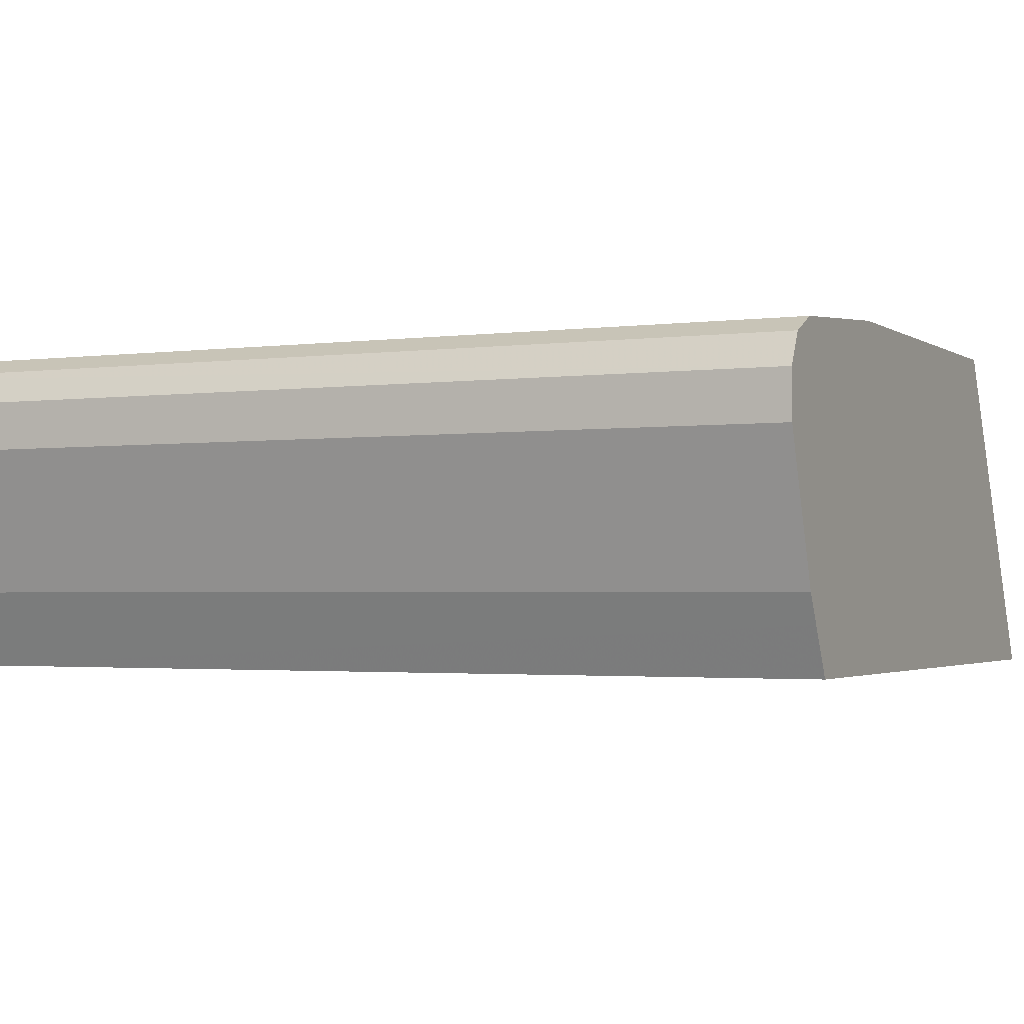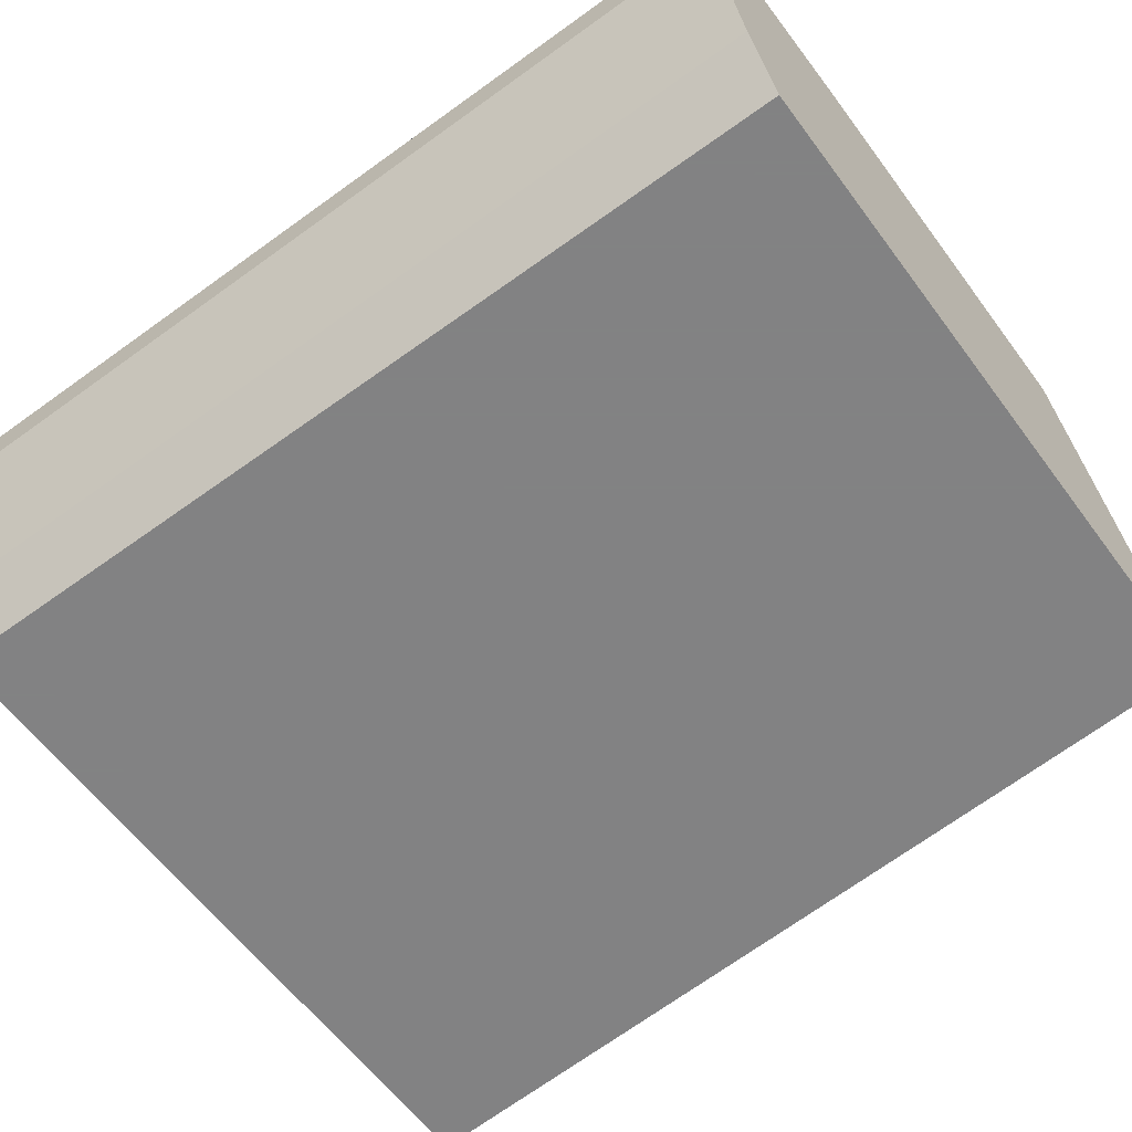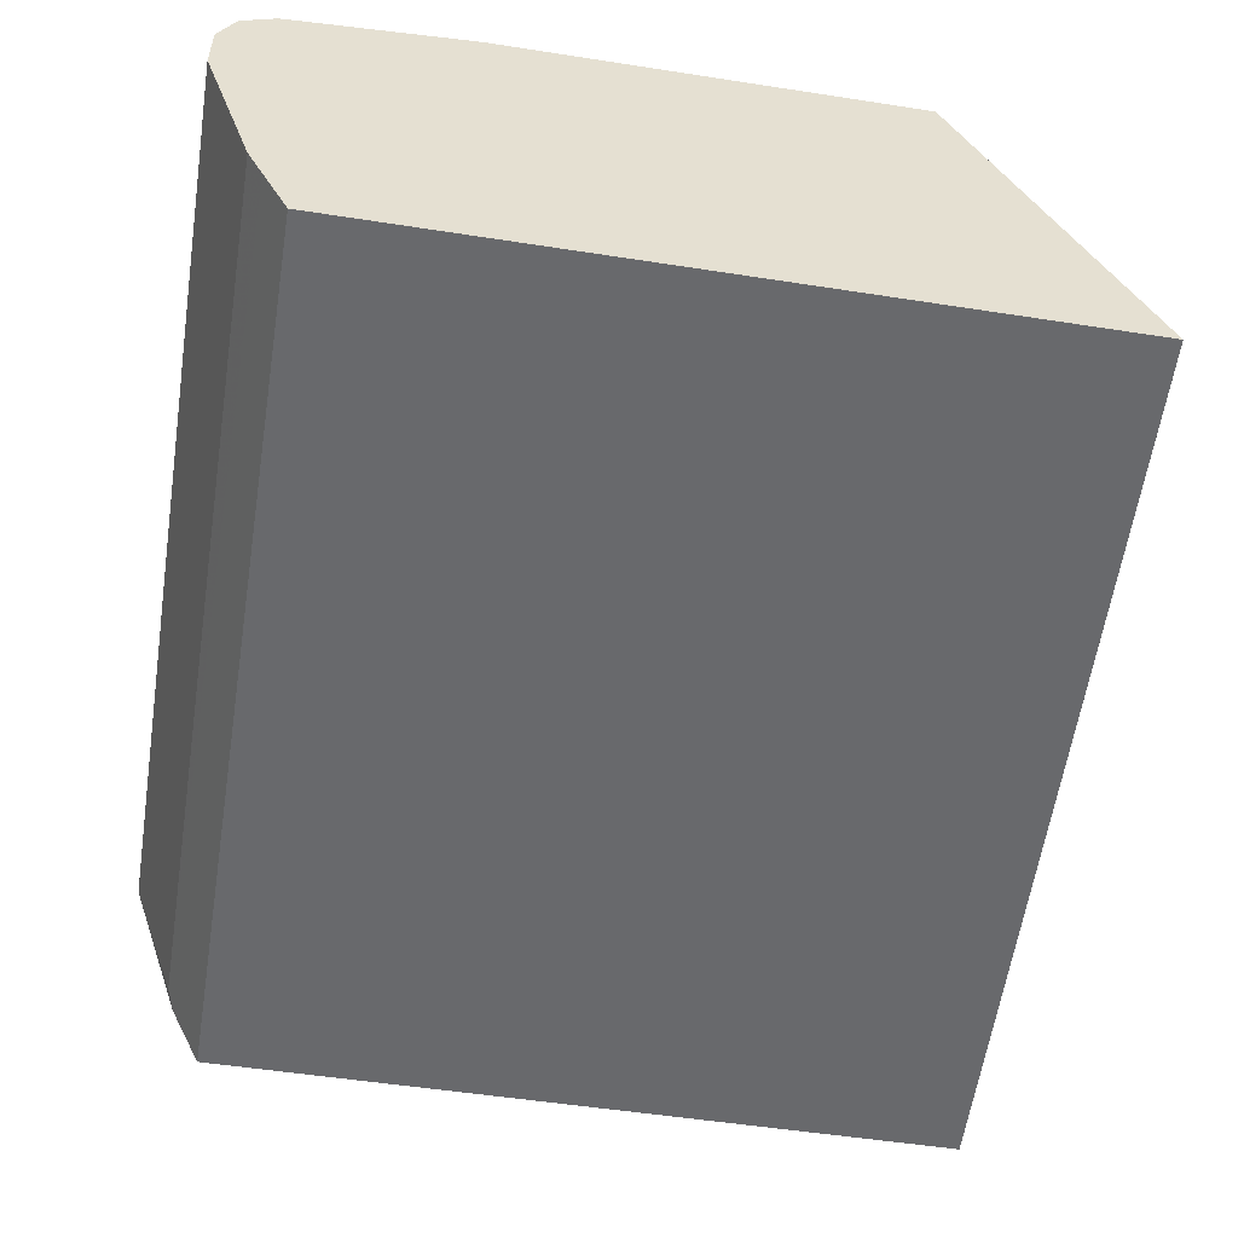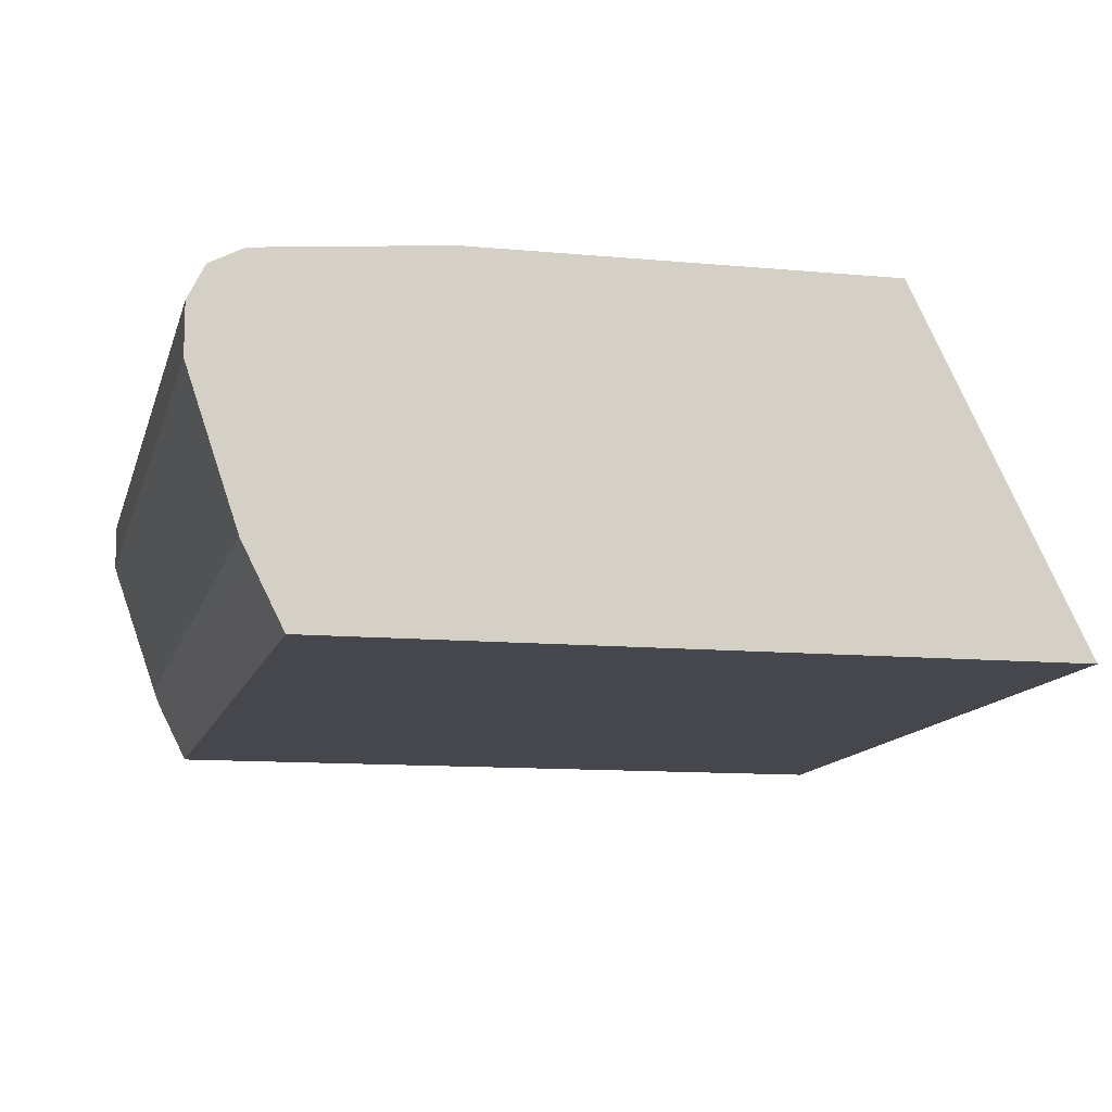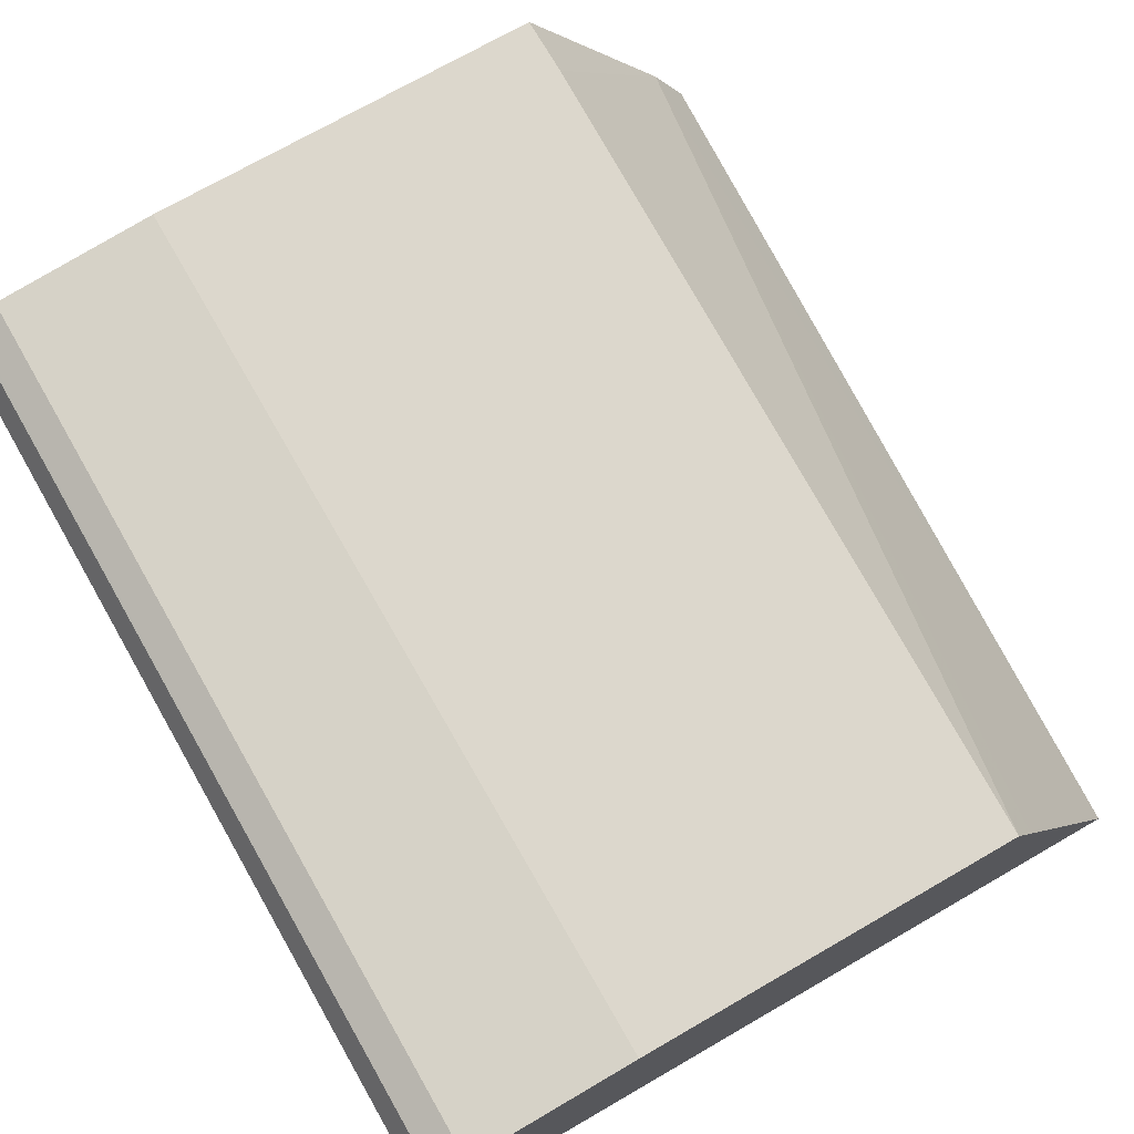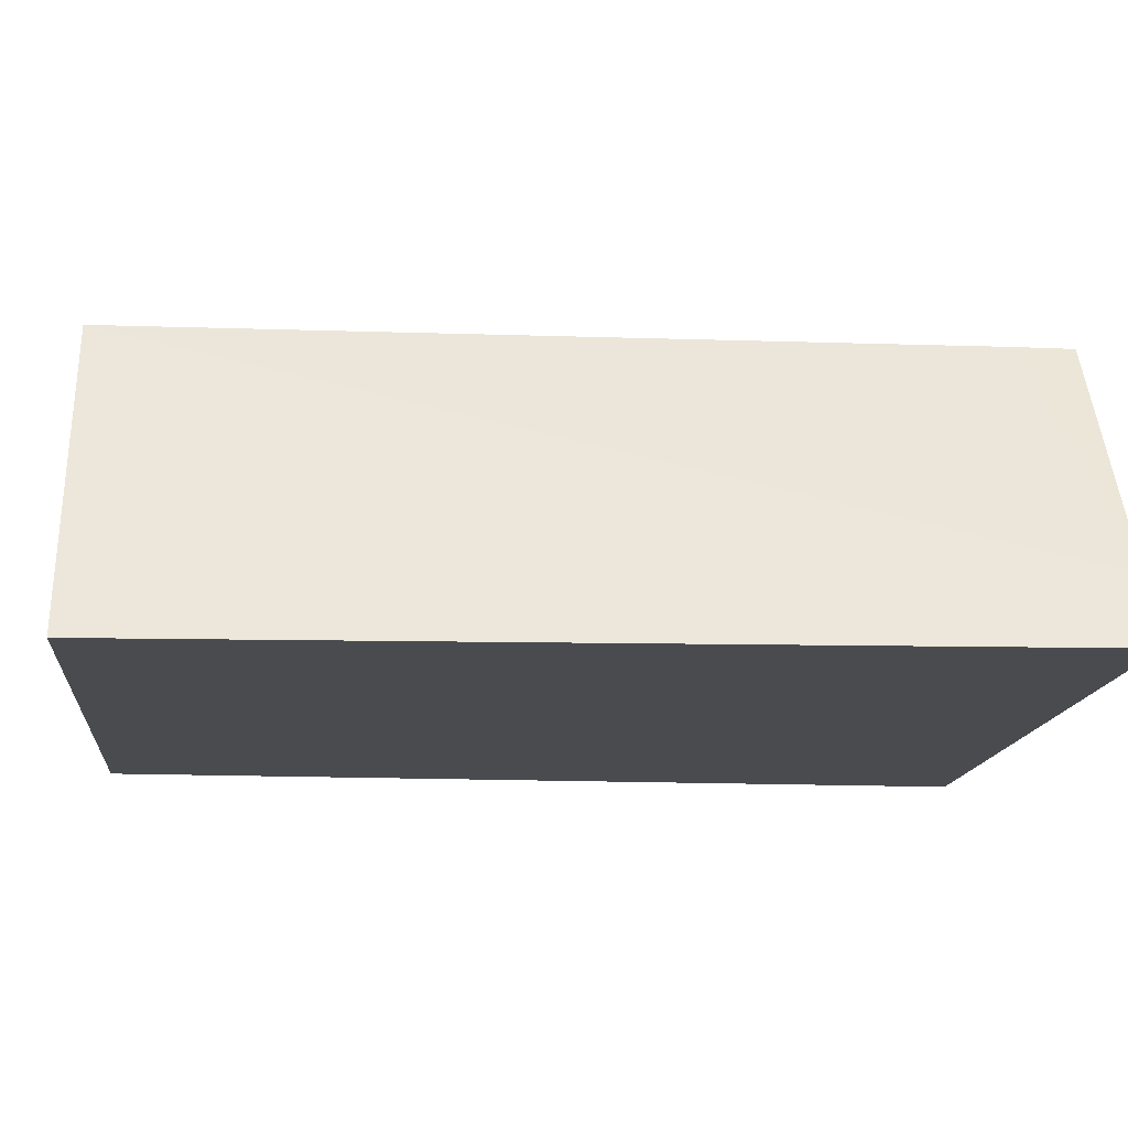
<metadata>
{"format":"obj","ext":"obj","renderer":"f3d","projection":"perspective","resolution":1024,"background":"white","views":[{"elev":-2.1,"azim":115.8,"up":"+Y"},{"elev":-60.9,"azim":126.5,"up":"+Y"},{"elev":-52.7,"azim":170.5,"up":"+Y"},{"elev":-11.0,"azim":166.7,"up":"+Y"},{"elev":72.9,"azim":150.1,"up":"+Y"},{"elev":-14.1,"azim":-95.7,"up":"+Y"}]}
</metadata>
<code>
v 0.4821 0.04036 0.3247
v 0.7438 0.04036 0.3247
v 0.4949 0.06608 0.3247
v 0.4999 0.04042 -0.001691
v 0.4998 0.04036 -0.001691
v 0.7573 0.06732 0.3197
v 0.7549 0.06236 0.3247
v 0.7438 0.04036 -0.001691
v 0.7523 0.05726 -0.001691
v 0.5496 0.1566 0.3247
v 0.5496 0.1566 0.3029
v 0.558 0.1566 -0.001691
v 0.5504 0.1414 -0.001691
v 0.5279 0.09653 -0.001691
v 0.5055 0.05165 -0.001691
v 0.7742 0.1178 0.3247
v 0.7573 0.06732 -0.001691
v 0.6965 0.1566 0.3247
v 0.6965 0.1566 -0.001691
v 0.7742 0.1346 0.3247
v 0.7742 0.1178 -0.001691
v 0.7573 0.1515 0.3247
v 0.7573 0.1515 -0.001691
v 0.7692 0.1446 0.3247
v 0.7742 0.1346 -0.001691
v 0.7673 0.1465 0.3247
v 0.7685 0.1459 -0.001691
v 0.7685 0.1459 0.3247
f 6 17 21
f 6 9 17
f 6 16 7
f 4 8 5
f 4 21 17
f 4 17 9
f 4 27 25
f 6 21 16
f 4 23 27
f 4 9 8
f 10 18 19
f 22 26 23
f 10 12 11
f 16 21 25
f 16 25 20
f 18 22 23
f 18 23 19
f 20 25 24
f 23 26 27
f 24 25 27
f 24 27 28
f 26 28 27
f 4 19 23
f 10 19 12
f 4 12 19
f 4 25 21
f 4 14 13
f 4 13 12
f 1 2 7
f 1 7 16
f 1 16 20
f 1 20 24
f 1 28 26
f 1 26 22
f 1 22 18
f 1 18 10
f 1 10 3
f 1 3 4
f 1 4 5
f 1 24 28
f 1 8 2
f 2 6 7
f 2 8 9
f 2 9 6
f 3 10 11
f 3 11 12
f 3 12 13
f 3 13 14
f 4 15 14
f 3 14 15
f 3 15 4
f 1 5 8

</code>
